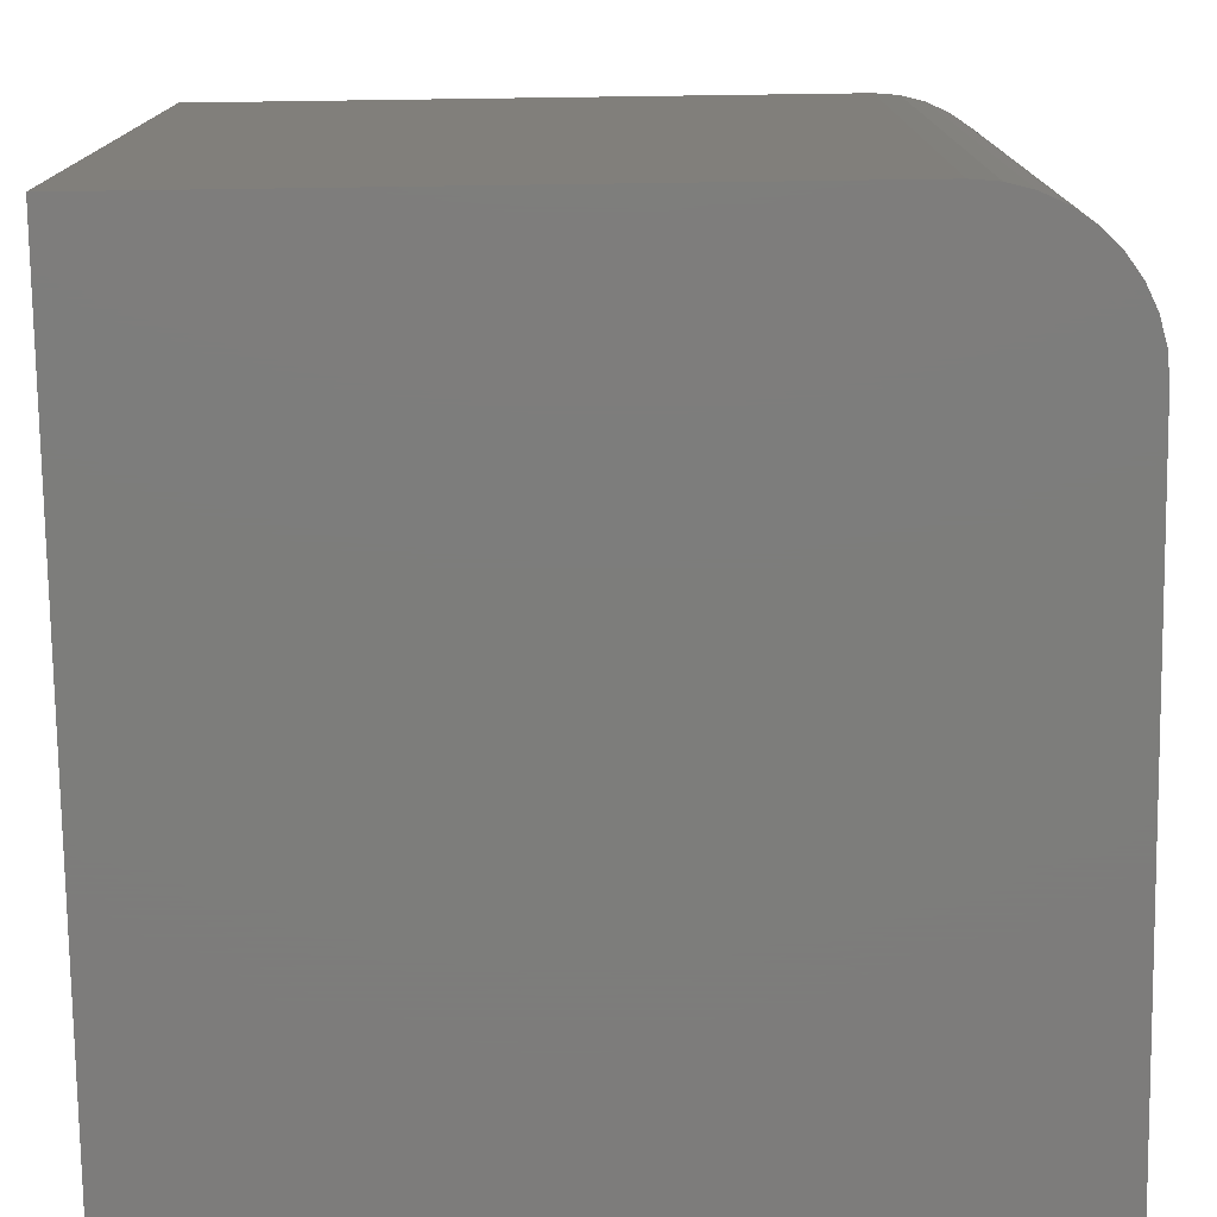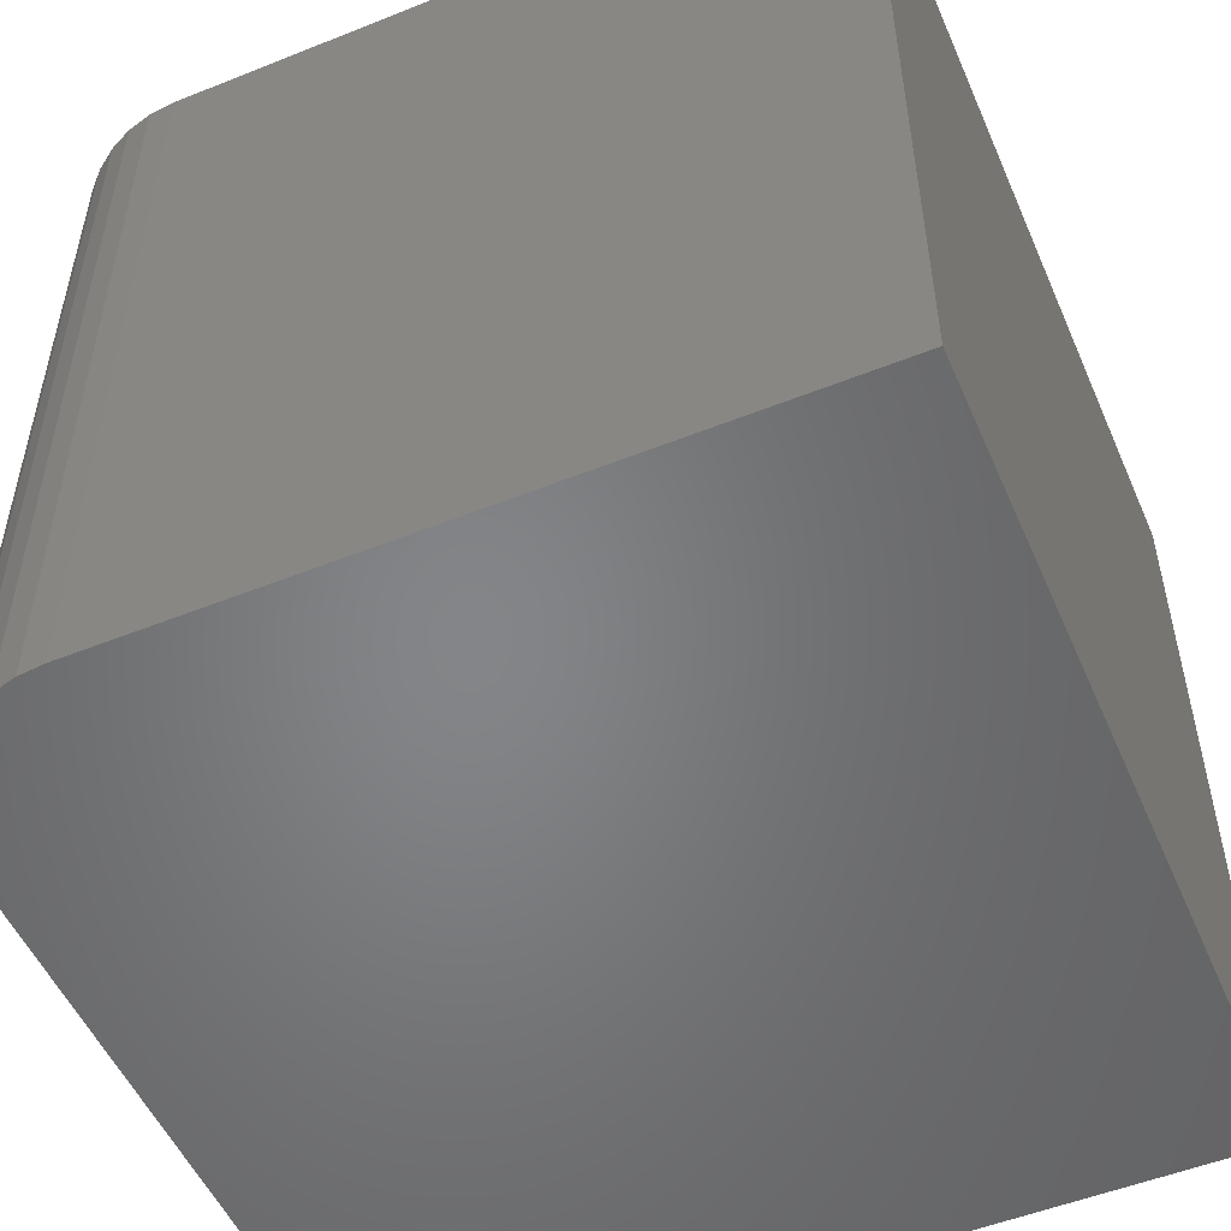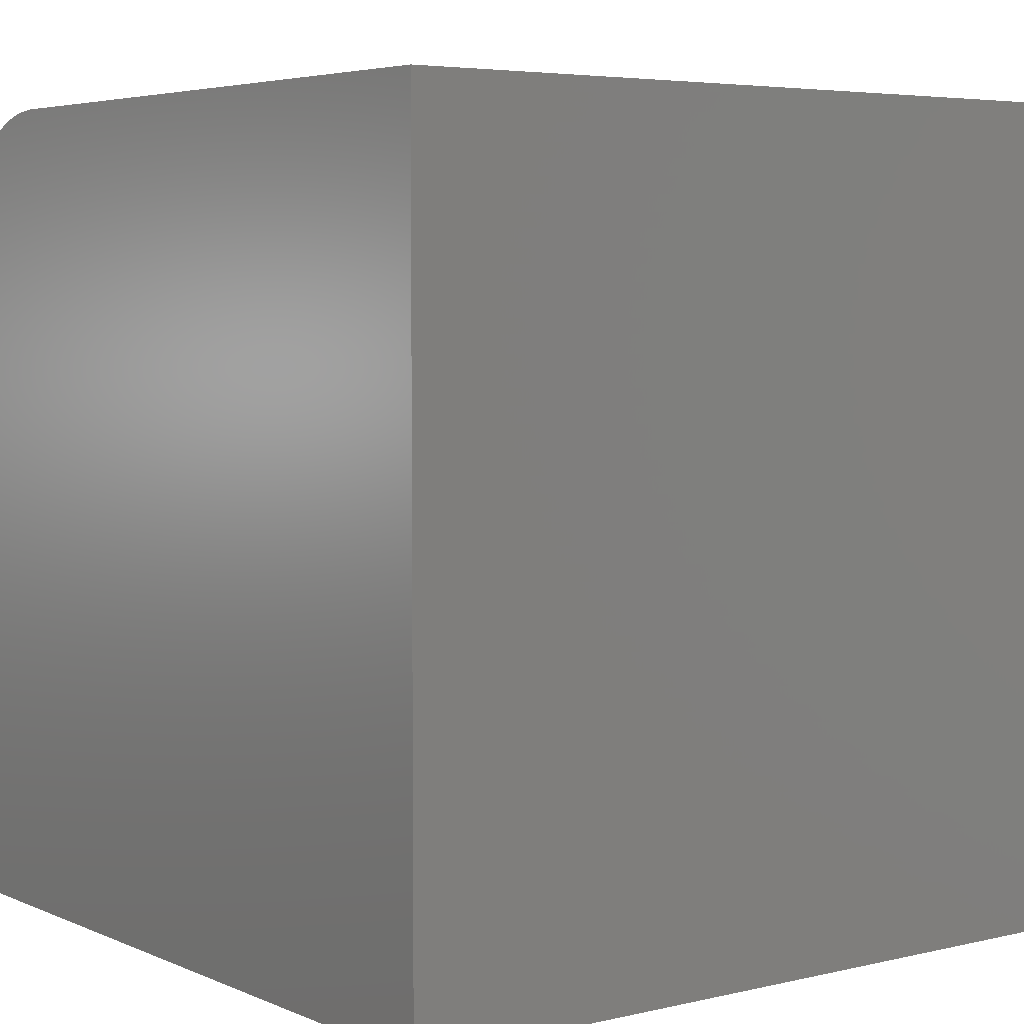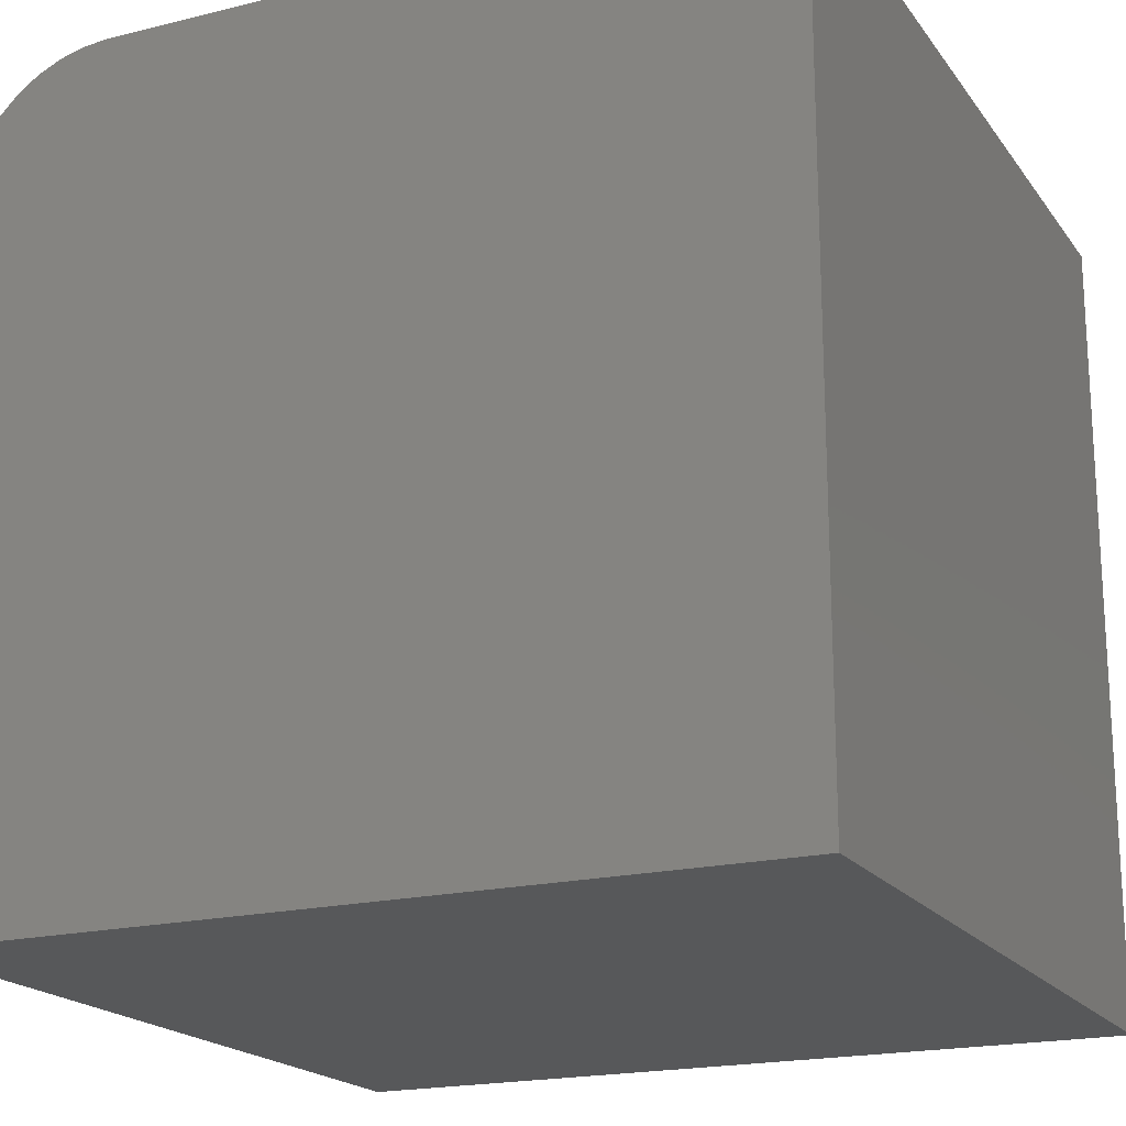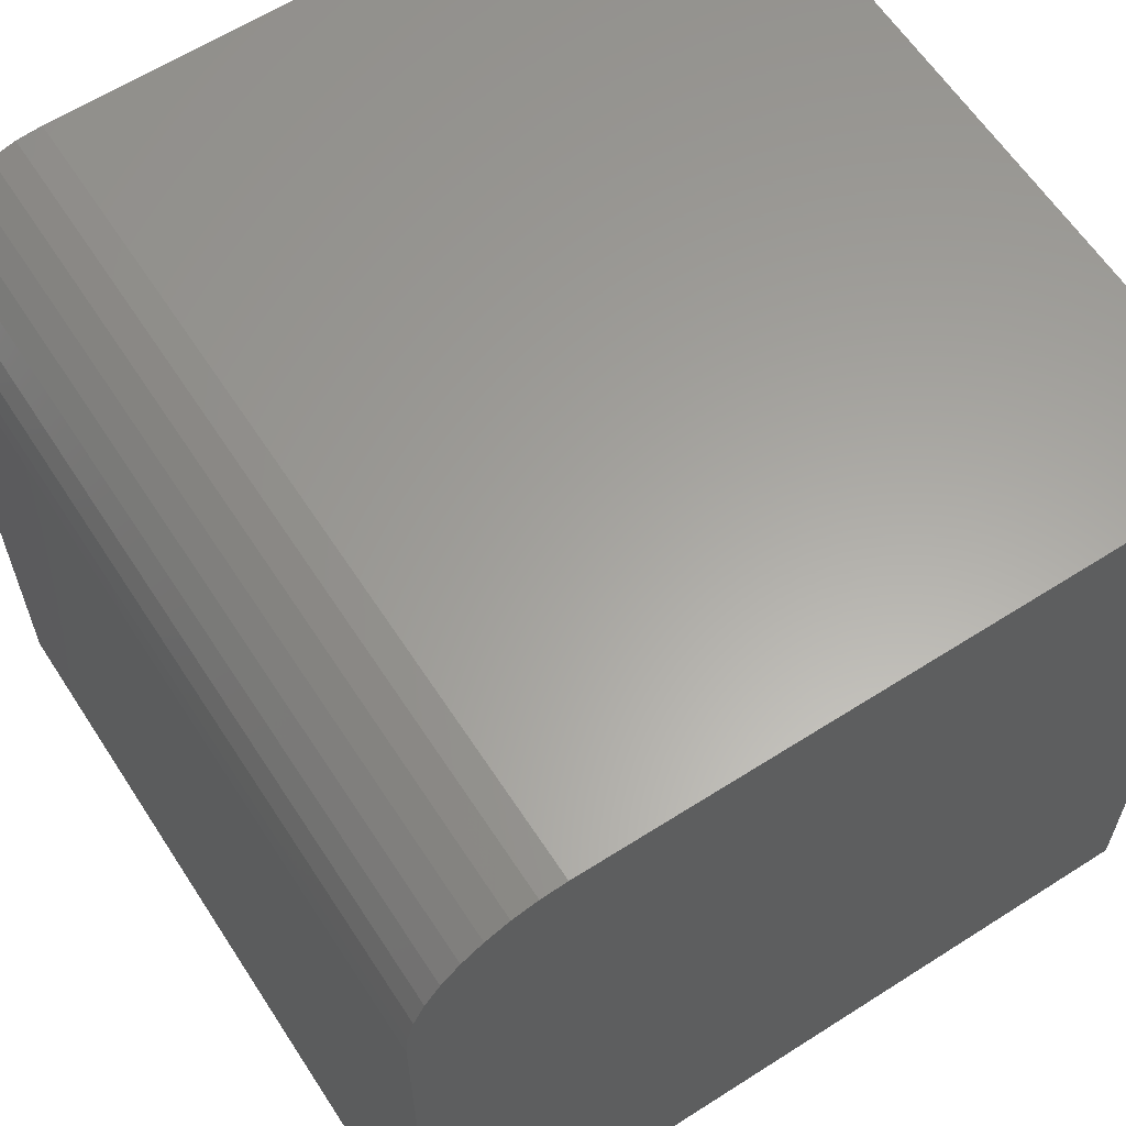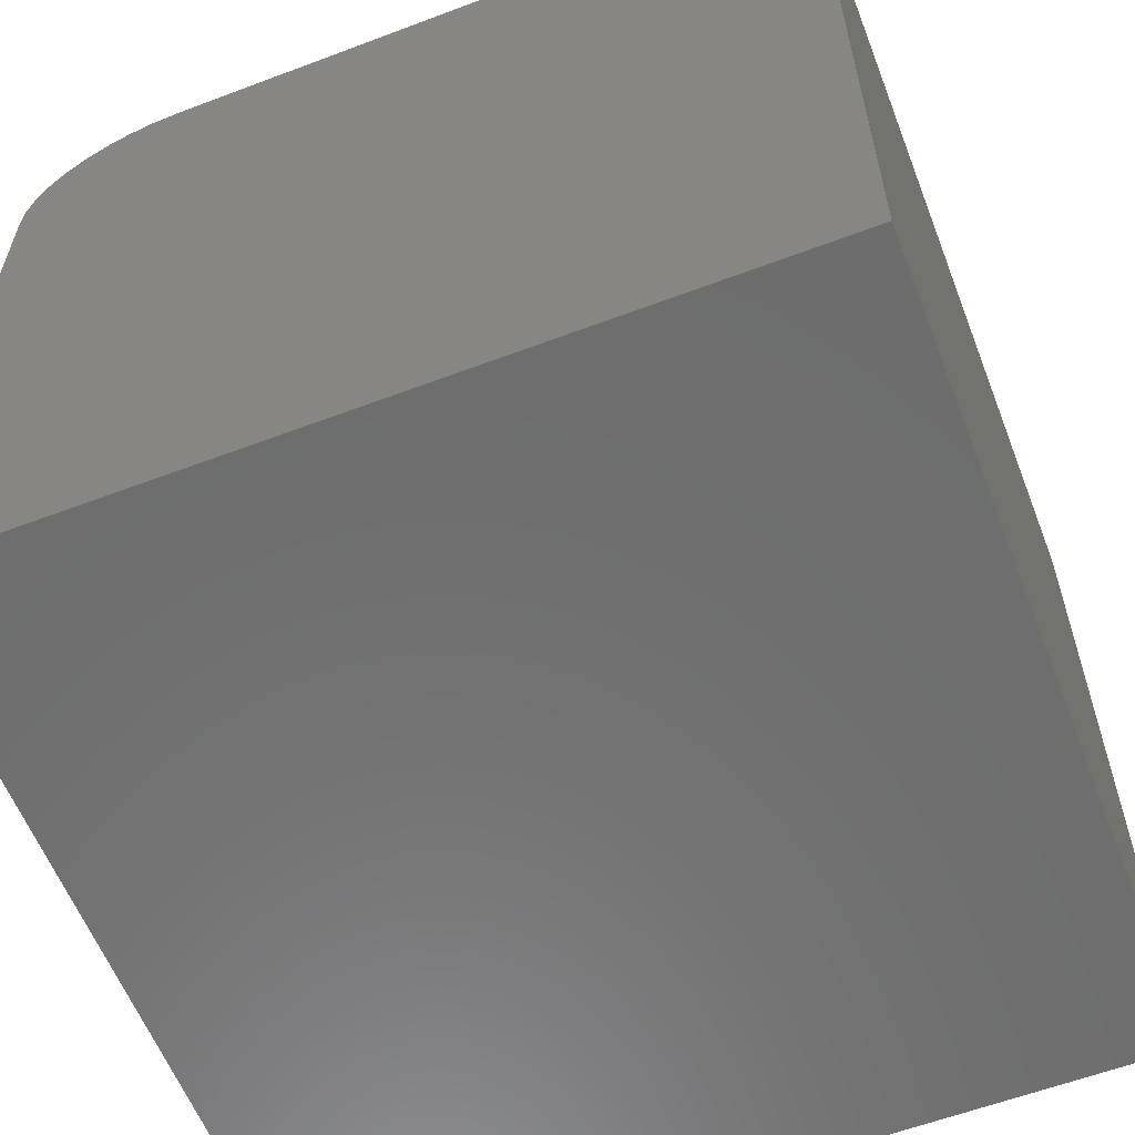
<metadata>
{"format":"stl","ext":"stl","renderer":"f3d","projection":"perspective","resolution":1024,"background":"white","views":[{"elev":-76.5,"azim":0.8,"up":"+Y"},{"elev":-52.4,"azim":113.3,"up":"+Y"},{"elev":4.8,"azim":-126.9,"up":"+Z"},{"elev":-19.2,"azim":-155.0,"up":"+Z"},{"elev":61.8,"azim":147.0,"up":"+Z"},{"elev":-59.6,"azim":-158.8,"up":"+Z"}]}
</metadata>
<code>
# stl→obj: 26 verts, 48 faces
v 0 10 10
v 0 10 0
v 0 0 10
v 0 0 0
v 8.184 10 10
v 8.184 0 10
v 10 0 8.184
v 10 0 0
v 10 10 8.184
v 10 10 0
v 9.972 10 8.499
v 9.89 10 8.805
v 8.499 10 9.972
v 8.805 10 9.89
v 9.092 10 9.757
v 9.351 10 9.575
v 9.757 10 9.092
v 9.575 10 9.351
v 9.972 0 8.499
v 9.89 0 8.805
v 9.757 0 9.092
v 9.575 0 9.351
v 9.351 0 9.575
v 9.092 0 9.757
v 8.805 0 9.89
v 8.499 0 9.972
f 1 2 3
f 3 2 4
f 5 1 6
f 6 1 3
f 7 8 9
f 9 8 10
f 2 10 4
f 4 10 8
f 2 1 10
f 10 1 5
f 10 5 9
f 9 5 11
f 11 5 12
f 12 5 13
f 12 13 14
f 14 15 12
f 12 15 16
f 12 16 17
f 17 16 18
f 4 8 3
f 3 8 7
f 3 7 6
f 6 7 19
f 6 19 20
f 20 21 6
f 6 21 22
f 6 22 23
f 23 24 6
f 6 24 25
f 6 25 26
f 5 6 26
f 5 26 13
f 13 26 25
f 13 25 14
f 14 25 24
f 14 24 15
f 15 24 23
f 15 23 16
f 16 23 22
f 16 22 18
f 18 22 21
f 18 21 17
f 17 21 20
f 17 20 12
f 12 20 19
f 12 19 11
f 11 19 7
f 11 7 9

</code>
